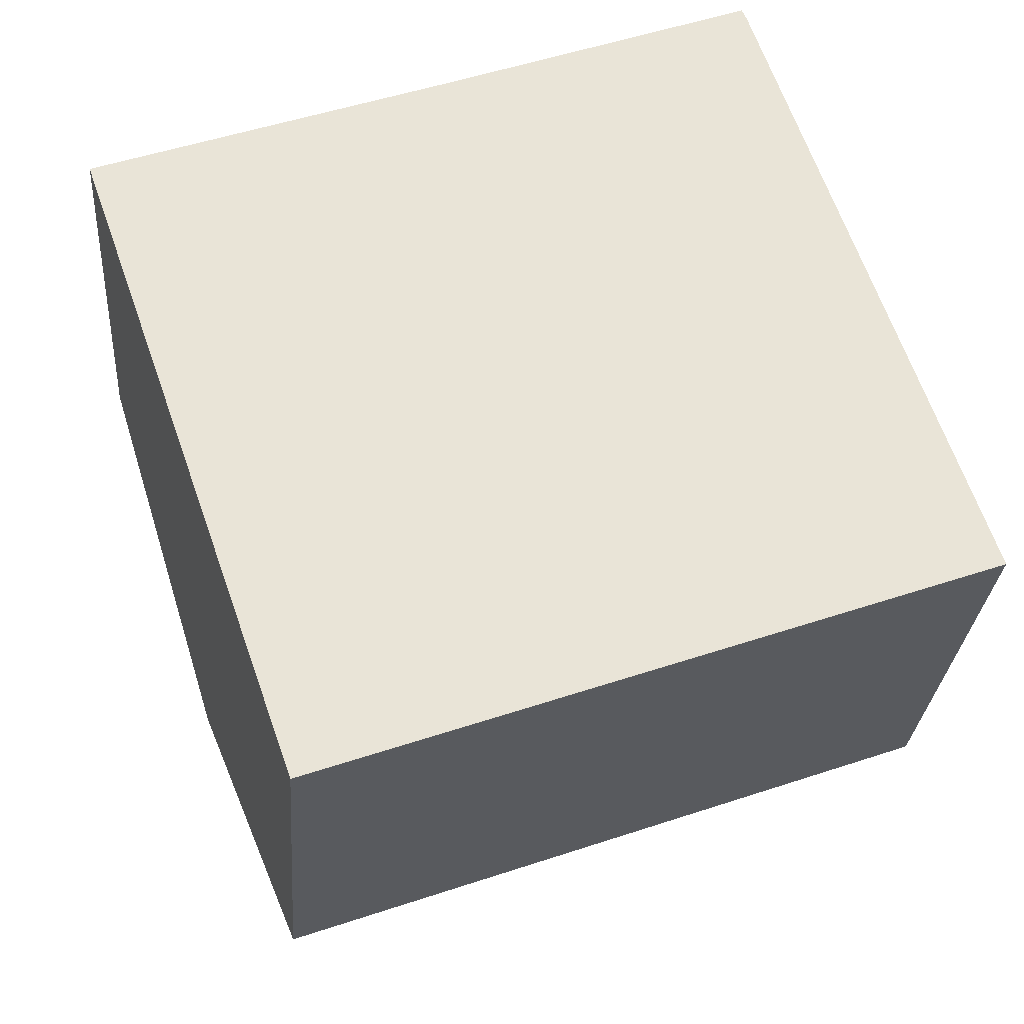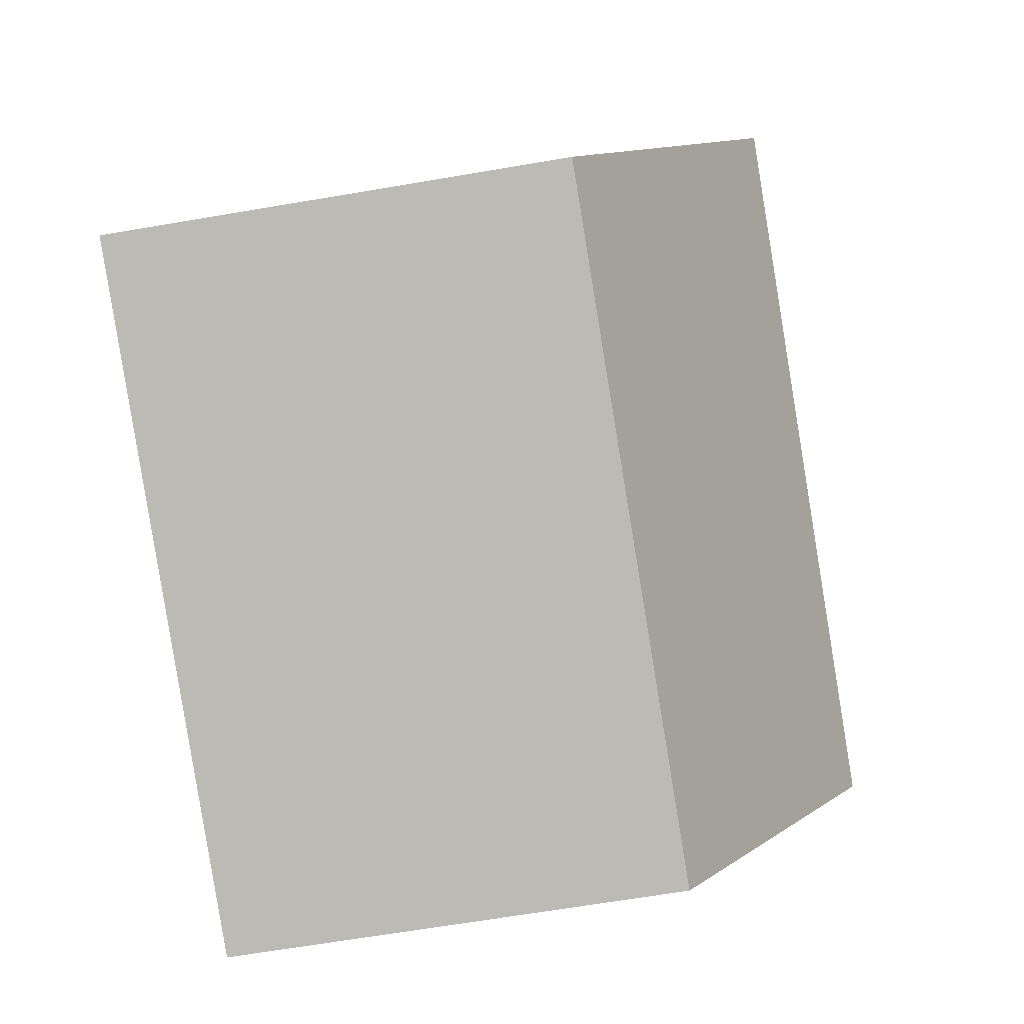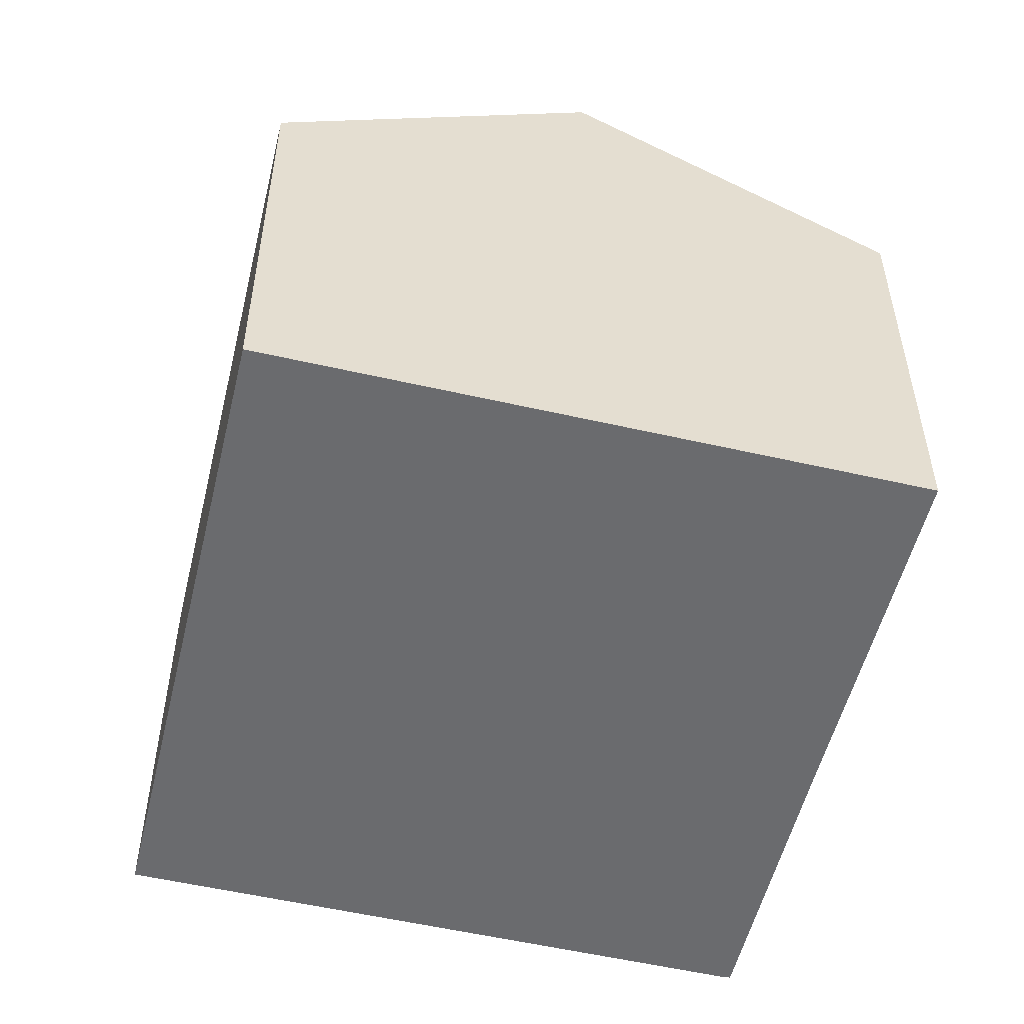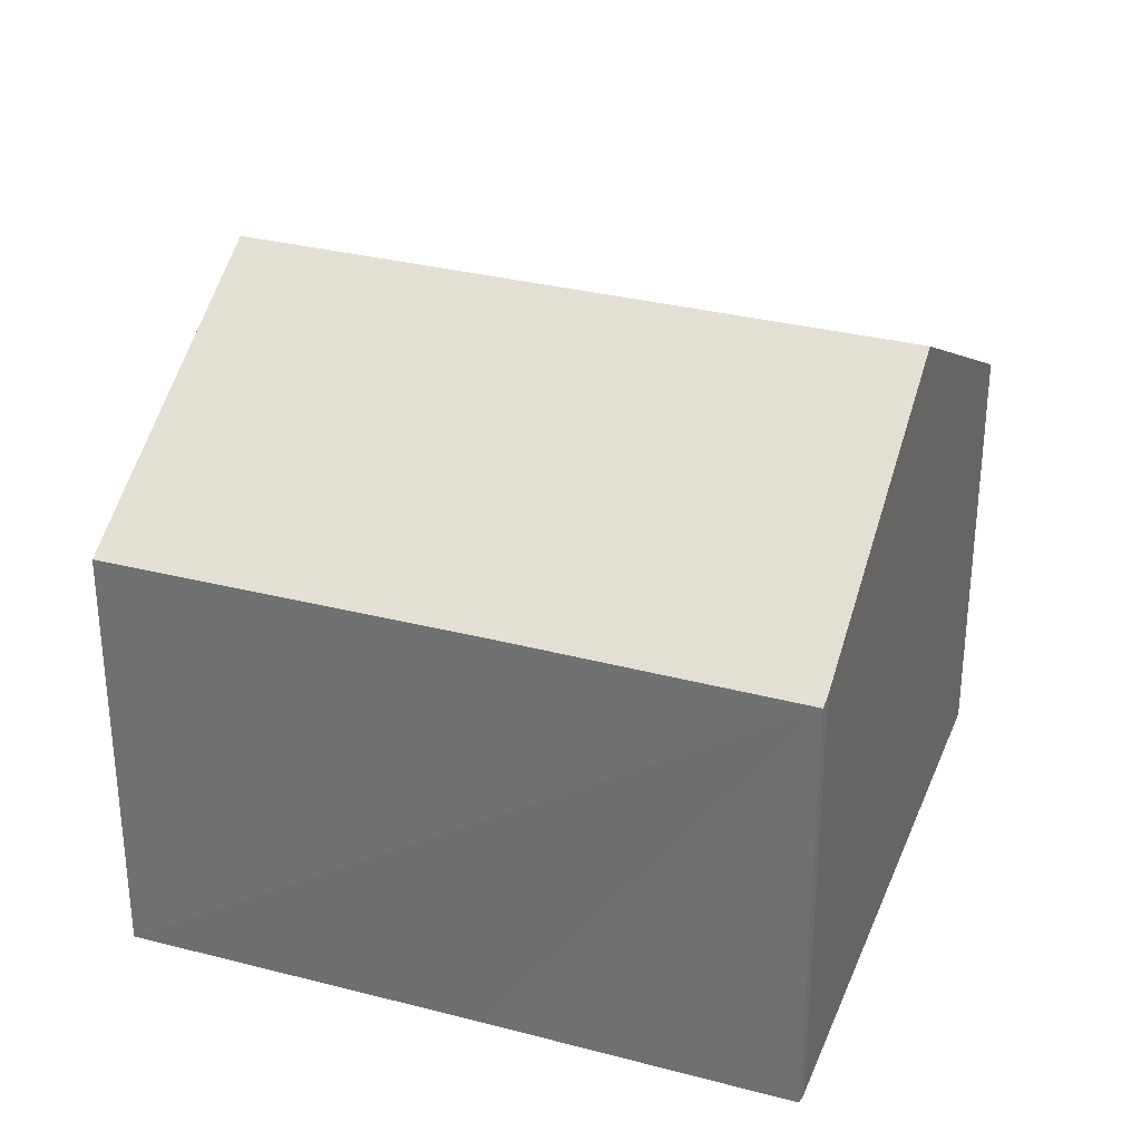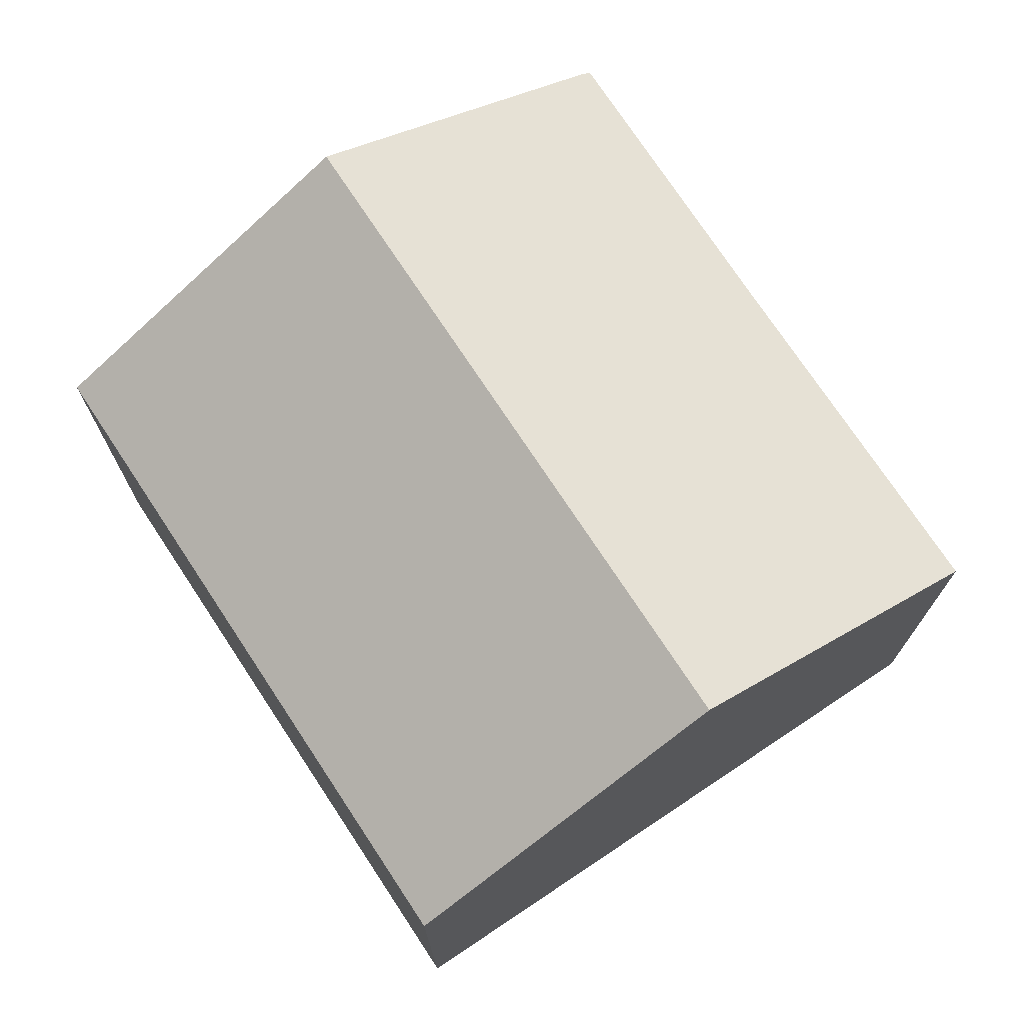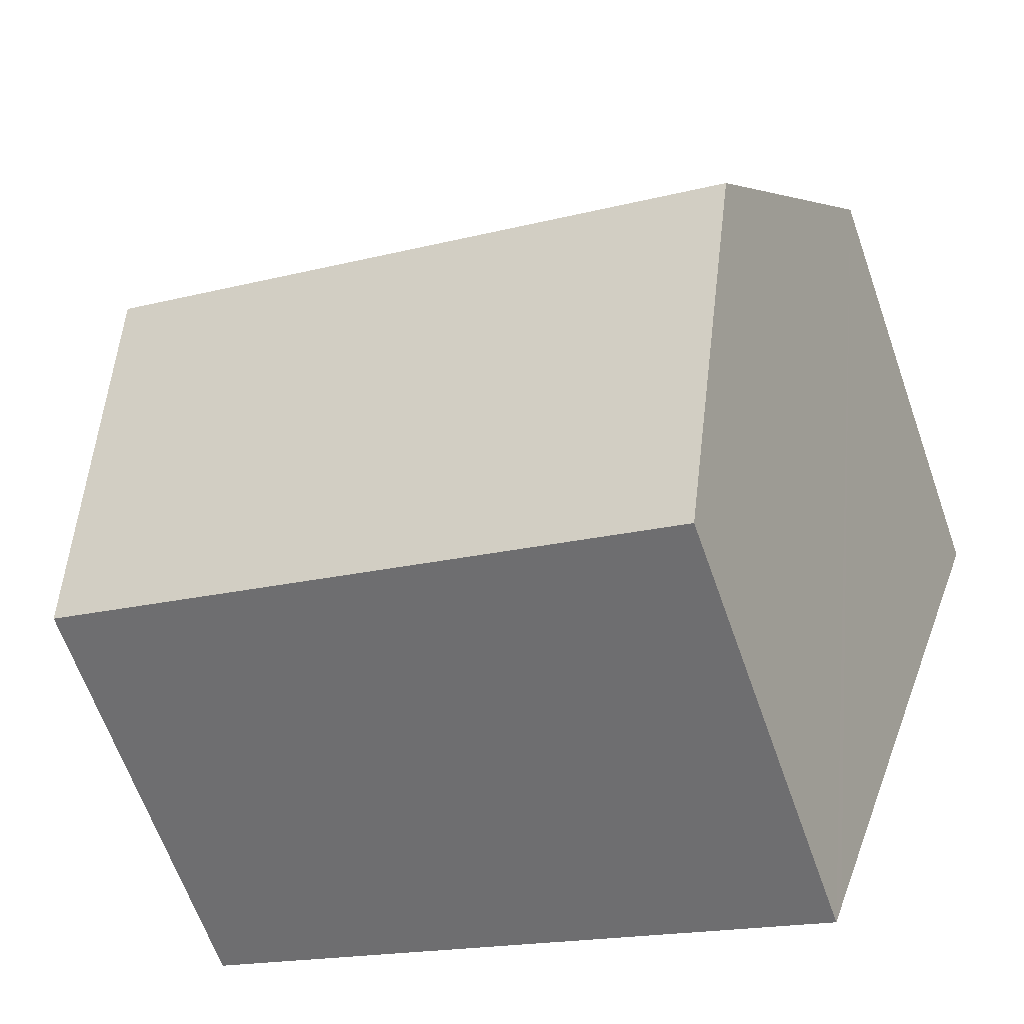
<metadata>
{"format":"obj","ext":"obj","renderer":"f3d","projection":"perspective","resolution":1024,"background":"white","views":[{"elev":-27.7,"azim":-4.1,"up":"+Z"},{"elev":-64.9,"azim":99.8,"up":"+Z"},{"elev":-53.4,"azim":-123.1,"up":"+Y"},{"elev":31.6,"azim":0.6,"up":"+Y"},{"elev":73.7,"azim":-143.0,"up":"+Y"},{"elev":-64.5,"azim":-160.6,"up":"+Z"}]}
</metadata>
<code>
v  3.106 6.223 -8.859
v  12.18 6.303 -5.455
v  12.24 6.211 -5.616
v  10.7 8.748 -1.161
v  1.554 8.748 -4.433
v  3 6.395 -8.558
v  0 6.219 3.808e-16
v  0.162 6.22 0.057
v  4.943 6.229 1.748
v  9.157 6.219 3.275
v  9.222 6.304 3.13
v  0 0 0
v  0.162 -3.49e-18 0.057
v  4.943 -1.07e-16 1.748
v  9.157 -2.005e-16 3.275
v  9.222 -1.917e-16 3.13
v  10.7 7.109e-17 -1.161
v  12.18 3.34e-16 -5.455
v  12.24 3.439e-16 -5.616
v  3.106 5.425e-16 -8.859
v  3 5.24e-16 -8.558
v  1.554 2.714e-16 -4.433
g defaultobject
f 1 2 3
f 2 1 4
f 4 1 5
f 5 1 6
f 7 4 5
f 4 7 8
f 4 8 9
f 4 9 10
f 4 10 11
f 12 8 7
f 8 12 9
f 9 12 10
f 10 12 13
f 10 13 14
f 10 14 15
f 10 16 11
f 16 10 15
f 16 4 11
f 4 16 2
f 2 16 17
f 2 17 18
f 2 18 3
f 3 18 19
f 3 20 1
f 20 3 19
f 20 6 1
f 6 20 5
f 5 20 7
f 7 20 21
f 7 21 22
f 7 22 12
f 18 20 19
f 20 18 17
f 20 17 21
f 21 17 16
f 21 16 22
f 22 16 15
f 22 15 14
f 22 14 13
f 22 13 12

</code>
